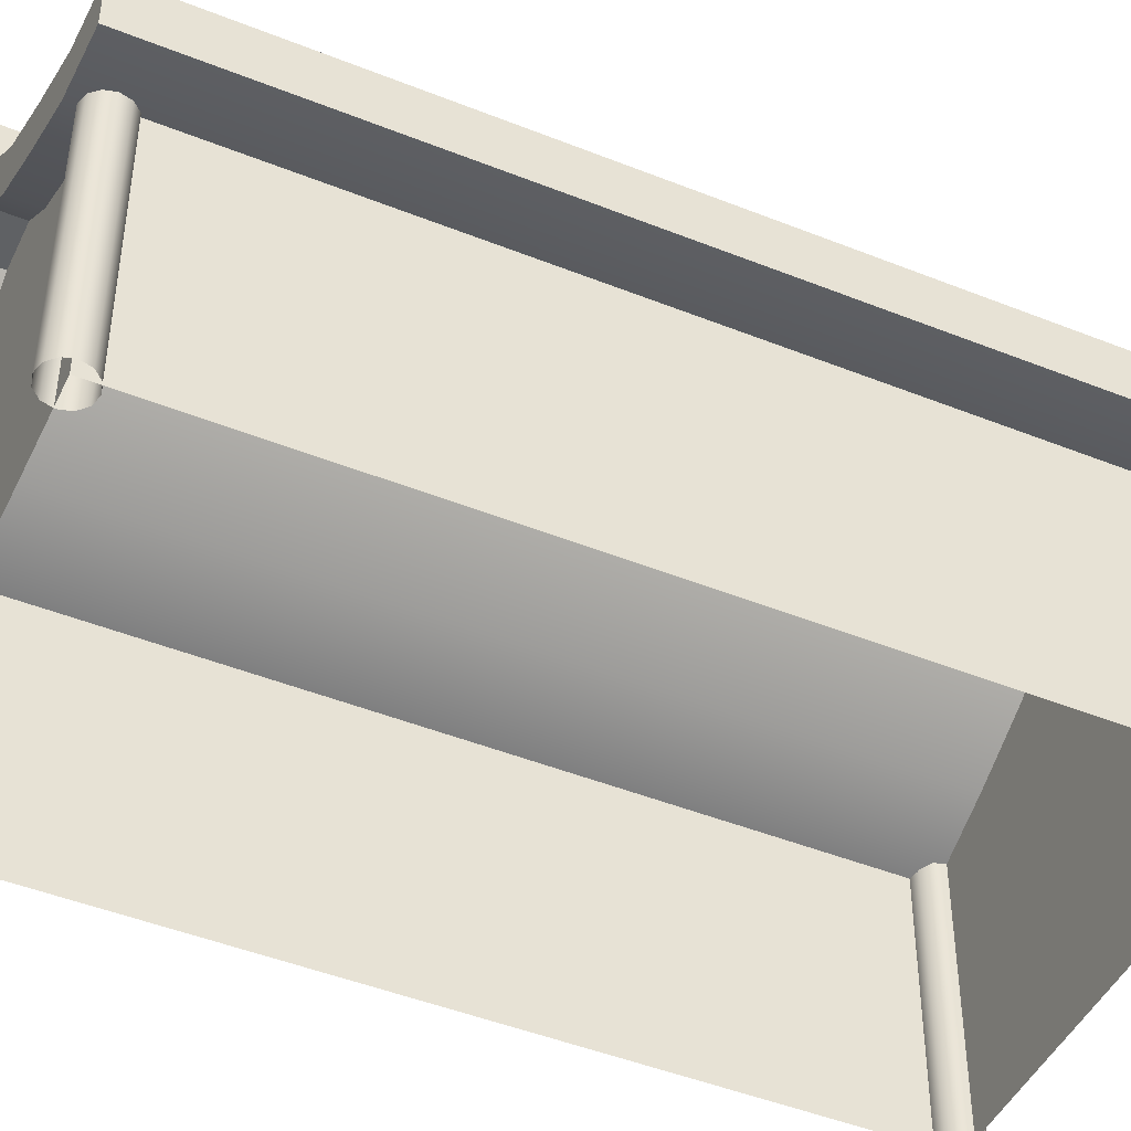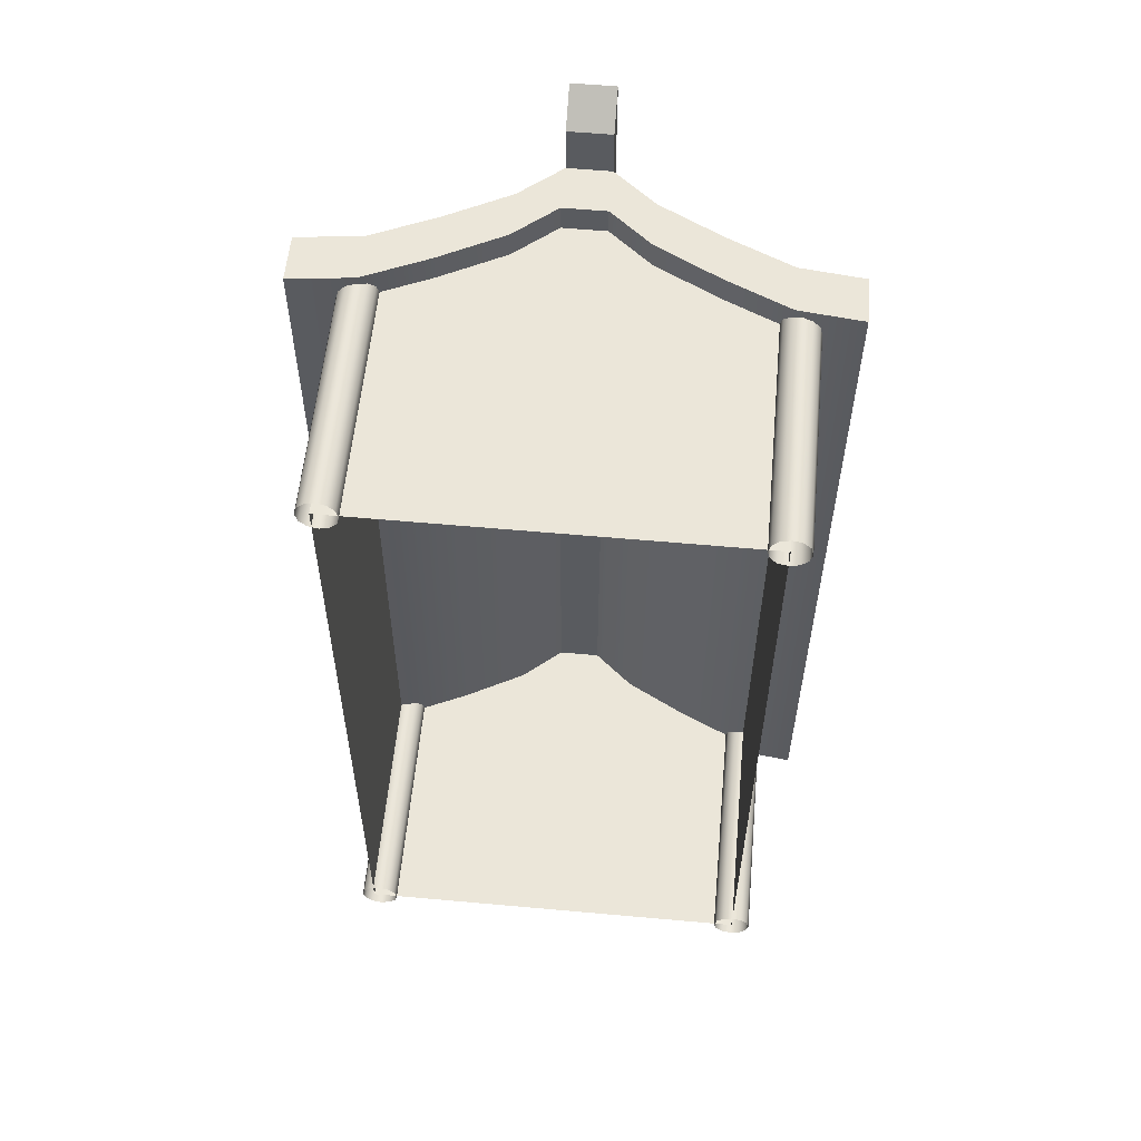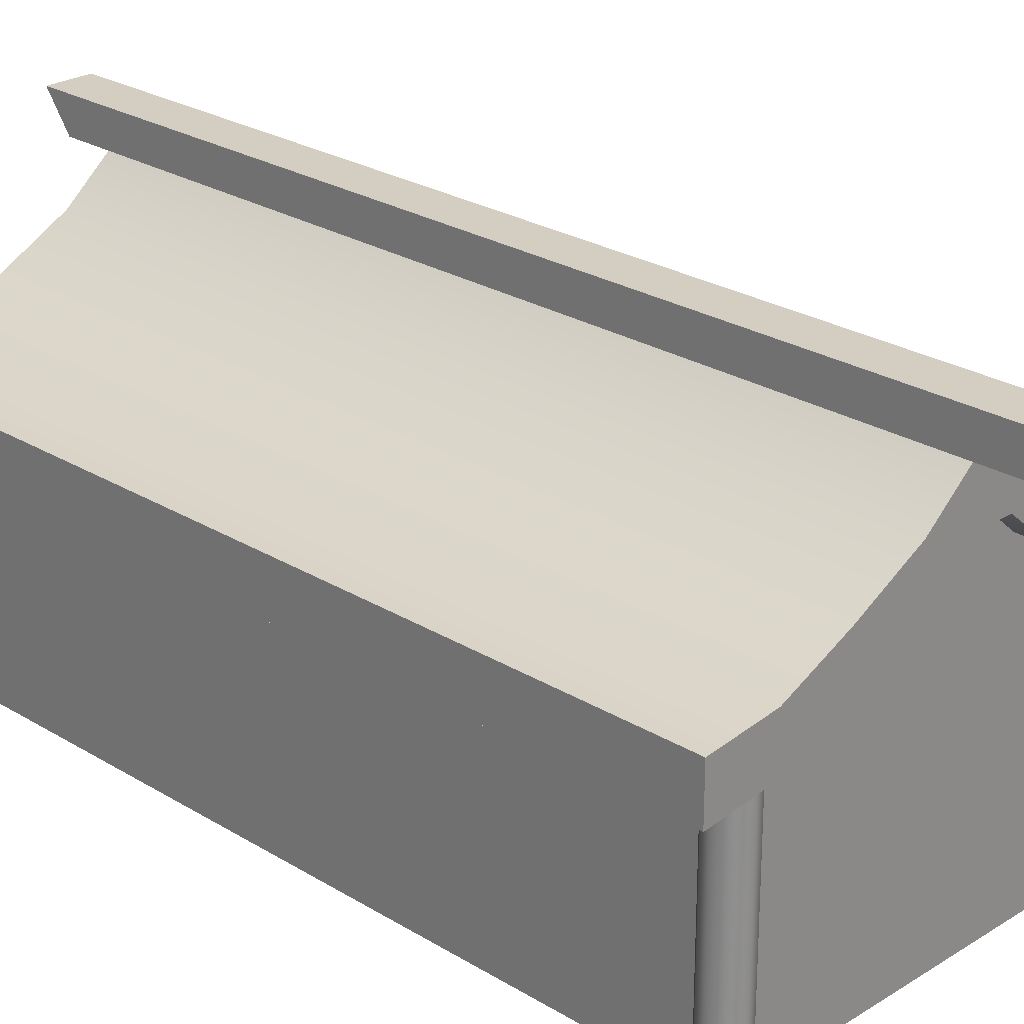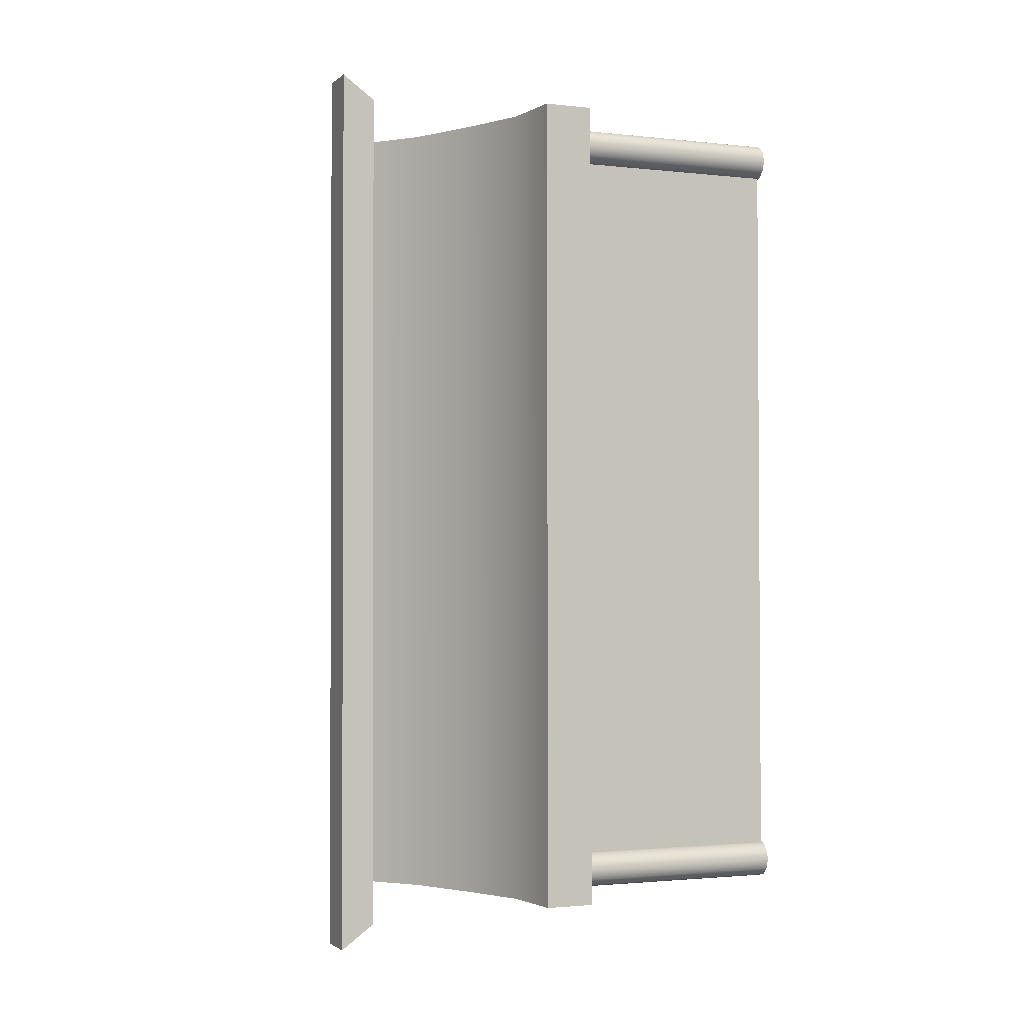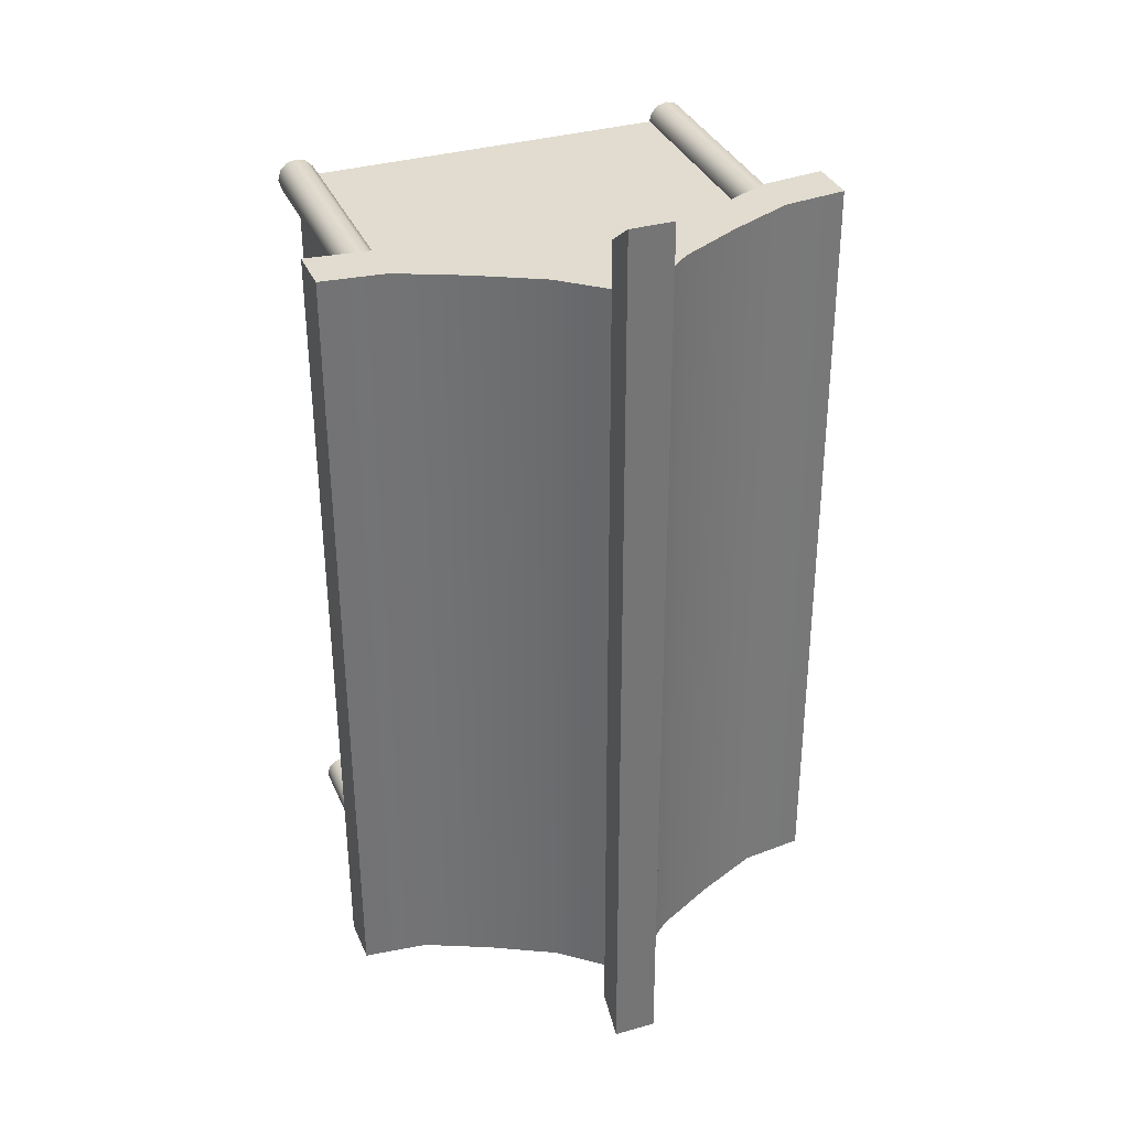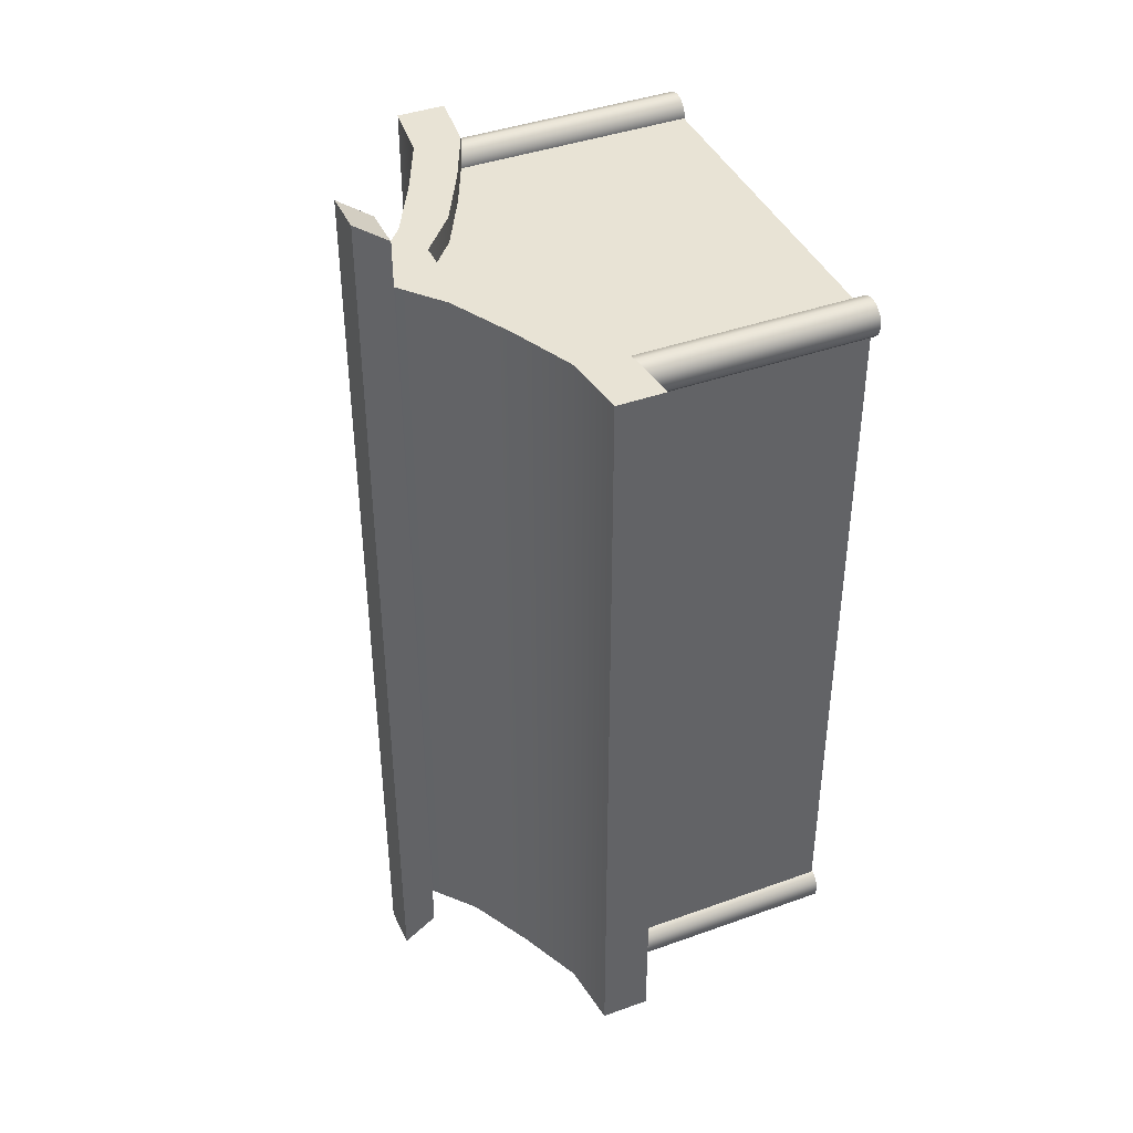
<metadata>
{"format":"obj","ext":"obj","renderer":"f3d","projection":"perspective","resolution":1024,"background":"white","views":[{"elev":-46.0,"azim":-114.5,"up":"+Y"},{"elev":57.2,"azim":5.3,"up":"+Z"},{"elev":25.2,"azim":134.8,"up":"+Y"},{"elev":-1.8,"azim":-112.6,"up":"+Z"},{"elev":34.4,"azim":159.0,"up":"+Z"},{"elev":41.5,"azim":-113.5,"up":"+Z"}]}
</metadata>
<code>
g default
v 2.579 -2.582 -4.886
v 2.666 -2.582 -4.8
v 2.698 -2.582 -4.683
v 2.666 -2.582 -4.565
v 2.58 -2.582 -4.478
v 2.463 -2.582 -4.447
v 2.345 -2.582 -4.478
v 2.258 -2.582 -4.564
v 2.226 -2.582 -4.681
v 2.258 -2.582 -4.799
v 2.344 -2.582 -4.886
v 2.461 -2.582 -4.918
v 2.579 0.6525 -4.886
v 2.666 0.6525 -4.8
v 2.698 0.6525 -4.683
v 2.666 0.6525 -4.565
v 2.58 0.6525 -4.478
v 2.463 0.6525 -4.447
v 2.345 0.6525 -4.478
v 2.258 0.6525 -4.564
v 2.226 0.6525 -4.681
v 2.258 0.6525 -4.799
v 2.344 0.6525 -4.886
v 2.461 0.6525 -4.918
v -3.191 0.2433 -5.005
v -3.191 0.8432 -5.005
v 3.16 0.8432 -5.025
v 3.16 0.2433 -5.025
v -1.603 0.691 -5.01
v -1.603 1.291 -5.01
v 1.572 0.691 -5.02
v 1.572 1.291 -5.02
v 0.7781 1.709 -5.017
v 0.7781 1.109 -5.017
v -0.8095 1.709 -5.012
v -0.8095 1.109 -5.012
v -2.397 0.9334 -5.007
v -2.397 0.3334 -5.007
v 2.366 0.9334 -5.022
v 2.366 0.3334 -5.022
v -0.8095 1.433 -5.012
v -1.603 1.015 -5.01
v -2.397 0.6575 -5.007
v -3.191 0.5674 -5.005
v 3.16 0.5674 -5.025
v 2.366 0.6575 -5.022
v 1.572 1.015 -5.02
v 0.7781 1.433 -5.017
v -0.2856 1.553 -5.014
v 0.2543 1.553 -5.016
v -0.2856 1.877 -5.014
v 0.2543 1.877 -5.016
v 0.2543 2.153 -5.016
v -0.2856 2.153 -5.014
v -0.2856 2.582 -5.014
v 0.2543 2.582 -5.016
v -0.2874 2.153 -5.596
v 0.2524 2.153 -5.598
v 0.2515 2.582 -5.909
v -0.2884 2.582 -5.907
v 0.2699 2.153 -0.000845
v 0.2699 2.582 -0.000845
v -0.2699 2.582 0.000841
v -0.2699 2.153 0.000841
v -0.7938 1.709 0.002481
v -1.588 1.291 0.004965
v -2.381 0.9334 0.007448
v -3.175 0.8432 0.009928
v -3.175 0.5674 0.009928
v -3.175 0.2433 0.009928
v -2.381 0.3334 0.007448
v -1.588 0.691 0.004965
v -0.7938 1.109 0.002481
v -0.2699 1.553 0.000841
v 0.2699 1.553 -0.000845
v 0.7938 1.109 -0.002485
v 1.588 0.691 -0.004969
v 2.381 0.3334 -0.007448
v 3.175 0.2433 -0.009932
v 3.175 0.5674 -0.009932
v 3.175 0.8432 -0.009932
v 2.381 0.9334 -0.007448
v 1.588 1.291 -0.004969
v 0.7938 1.709 -0.002485
v -2.493 -2.568 -4.677
v -2.493 0.398 -4.677
v 2.464 0.398 -4.693
v 2.464 -2.568 -4.693
v -0.4747 1.646 -4.683
v 0.4454 1.646 -4.686
v 2.478 -2.568 -0.007753
v -2.478 -2.568 0.00775
v -2.478 0.398 0.00775
v 2.478 0.398 -0.007753
v -2.298 -2.582 -4.871
v -2.212 -2.582 -4.785
v -2.18 -2.582 -4.668
v -2.211 -2.582 -4.55
v -2.297 -2.582 -4.463
v -2.414 -2.582 -4.431
v -2.532 -2.582 -4.462
v -2.619 -2.582 -4.548
v -2.651 -2.582 -4.666
v -2.62 -2.582 -4.784
v -2.534 -2.582 -4.87
v -2.416 -2.582 -4.902
v -2.298 0.6525 -4.871
v -2.212 0.6525 -4.785
v -2.18 0.6525 -4.668
v -2.211 0.6525 -4.55
v -2.297 0.6525 -4.463
v -2.414 0.6525 -4.431
v -2.532 0.6525 -4.462
v -2.619 0.6525 -4.548
v -2.651 0.6525 -4.666
v -2.62 0.6525 -4.784
v -2.534 0.6525 -4.87
v -2.416 0.6525 -4.902
v 2.61 -2.582 4.87
v 2.696 -2.582 4.784
v 2.727 -2.582 4.666
v 2.695 -2.582 4.548
v 2.608 -2.582 4.462
v 2.49 -2.582 4.431
v 2.373 -2.582 4.463
v 2.287 -2.582 4.549
v 2.256 -2.582 4.667
v 2.288 -2.582 4.785
v 2.374 -2.582 4.871
v 2.492 -2.582 4.902
v 2.61 0.6525 4.87
v 2.696 0.6525 4.784
v 2.727 0.6525 4.666
v 2.695 0.6525 4.548
v 2.608 0.6525 4.462
v 2.49 0.6525 4.431
v 2.373 0.6525 4.463
v 2.287 0.6525 4.549
v 2.256 0.6525 4.667
v 2.288 0.6525 4.785
v 2.374 0.6525 4.871
v 2.492 0.6525 4.902
v -3.16 0.2433 5.025
v -3.16 0.8432 5.025
v 3.191 0.8432 5.005
v 3.191 0.2433 5.005
v -1.572 0.691 5.02
v -1.572 1.291 5.02
v 1.603 0.691 5.01
v 1.603 1.291 5.01
v 0.8095 1.709 5.012
v 0.8095 1.109 5.012
v -0.7781 1.709 5.017
v -0.7781 1.109 5.017
v -2.366 0.9334 5.022
v -2.366 0.3334 5.022
v 2.397 0.9334 5.007
v 2.397 0.3334 5.007
v -0.7781 1.433 5.017
v -1.572 1.015 5.02
v -2.366 0.6575 5.022
v -3.16 0.5674 5.025
v 3.191 0.5674 5.005
v 2.397 0.6575 5.007
v 1.603 1.015 5.01
v 0.8095 1.433 5.012
v -0.2543 1.553 5.016
v 0.2856 1.553 5.014
v -0.2543 1.877 5.016
v 0.2856 1.877 5.014
v 0.2856 2.153 5.014
v -0.2543 2.153 5.016
v -0.2543 2.582 5.016
v 0.2856 2.582 5.014
v -0.2524 2.153 5.598
v 0.2874 2.153 5.596
v 0.2884 2.582 5.907
v -0.2515 2.582 5.909
v -2.464 -2.568 4.693
v -2.464 0.398 4.693
v 2.493 0.398 4.677
v 2.493 -2.568 4.677
v -0.4454 1.646 4.686
v 0.4747 1.646 4.683
v -2.268 -2.582 4.885
v -2.182 -2.582 4.799
v -2.15 -2.582 4.681
v -2.182 -2.582 4.563
v -2.269 -2.582 4.477
v -2.387 -2.582 4.446
v -2.504 -2.582 4.478
v -2.59 -2.582 4.565
v -2.622 -2.582 4.683
v -2.59 -2.582 4.8
v -2.503 -2.582 4.886
v -2.385 -2.582 4.917
v -2.268 0.6525 4.885
v -2.182 0.6525 4.799
v -2.15 0.6525 4.681
v -2.182 0.6525 4.563
v -2.269 0.6525 4.477
v -2.387 0.6525 4.446
v -2.504 0.6525 4.478
v -2.59 0.6525 4.565
v -2.622 0.6525 4.683
v -2.59 0.6525 4.8
v -2.503 0.6525 4.886
v -2.385 0.6525 4.917
g pCylinder103
f 1 13 14 2
f 2 14 15 3
f 3 15 16 4
f 4 16 17 5
f 5 17 18 6
f 6 18 19 7
f 7 19 20 8
f 8 20 21 9
f 9 21 22 10
f 10 22 23 11
f 11 23 24 12
f 12 24 13 1
f 70 69 44 25
f 68 67 37 26
f 80 79 28 45
f 71 70 25 38
f 25 44 43 38
f 73 72 29 36
f 42 41 36 29
f 66 65 35 30
f 78 77 31 40
f 47 46 40 31
f 83 82 39 32
f 84 83 32 33
f 77 76 34 31
f 48 47 31 34
f 67 66 30 37
f 72 71 38 29
f 43 42 29 38
f 82 81 27 39
f 79 78 40 28
f 46 45 28 40
f 30 35 41 42
f 37 30 42 43
f 44 26 37 43
f 69 68 26 44
f 81 80 45 27
f 39 27 45 46
f 32 39 46 47
f 33 32 47 48
f 62 56 55 63
f 74 49 50 75
f 49 51 52 50
f 51 54 53 52
f 76 75 50 34
f 48 34 50 52
f 84 33 53 61
f 65 64 54 35
f 74 73 36 49
f 41 51 49 36
f 35 54 51 41
f 53 33 48 52
f 64 63 55 54
f 57 60 59 58
f 53 56 62 61
f 54 57 58 53
f 53 58 59 56
f 56 59 60 55
f 55 60 57 54
f 85 86 87 88
f 86 89 90 87
f 93 86 85 92
f 91 88 87 94
f 95 107 108 96
f 96 108 109 97
f 97 109 110 98
f 98 110 111 99
f 99 111 112 100
f 100 112 113 101
f 101 113 114 102
f 102 114 115 103
f 103 115 116 104
f 104 116 117 105
f 105 117 118 106
f 106 118 107 95
f 119 120 132 131
f 120 121 133 132
f 121 122 134 133
f 122 123 135 134
f 123 124 136 135
f 124 125 137 136
f 125 126 138 137
f 126 127 139 138
f 127 128 140 139
f 128 129 141 140
f 129 130 142 141
f 130 119 131 142
f 70 143 162 69
f 68 144 155 67
f 80 163 146 79
f 71 156 143 70
f 143 156 161 162
f 73 154 147 72
f 160 147 154 159
f 66 148 153 65
f 78 158 149 77
f 165 149 158 164
f 83 150 157 82
f 84 151 150 83
f 77 149 152 76
f 166 152 149 165
f 67 155 148 66
f 72 147 156 71
f 161 156 147 160
f 82 157 145 81
f 79 146 158 78
f 164 158 146 163
f 148 160 159 153
f 155 161 160 148
f 162 161 155 144
f 69 162 144 68
f 81 145 163 80
f 157 164 163 145
f 150 165 164 157
f 151 166 165 150
f 62 63 173 174
f 74 75 168 167
f 167 168 170 169
f 169 170 171 172
f 76 152 168 75
f 166 170 168 152
f 84 61 171 151
f 65 153 172 64
f 74 167 154 73
f 159 154 167 169
f 153 159 169 172
f 171 170 166 151
f 64 172 173 63
f 175 176 177 178
f 171 61 62 174
f 172 171 176 175
f 171 174 177 176
f 174 173 178 177
f 173 172 175 178
f 179 182 181 180
f 180 181 184 183
f 93 92 179 180
f 91 94 181 182
f 185 186 198 197
f 186 187 199 198
f 187 188 200 199
f 188 189 201 200
f 189 190 202 201
f 190 191 203 202
f 191 192 204 203
f 192 193 205 204
f 193 194 206 205
f 194 195 207 206
f 195 196 208 207
f 196 185 197 208

</code>
